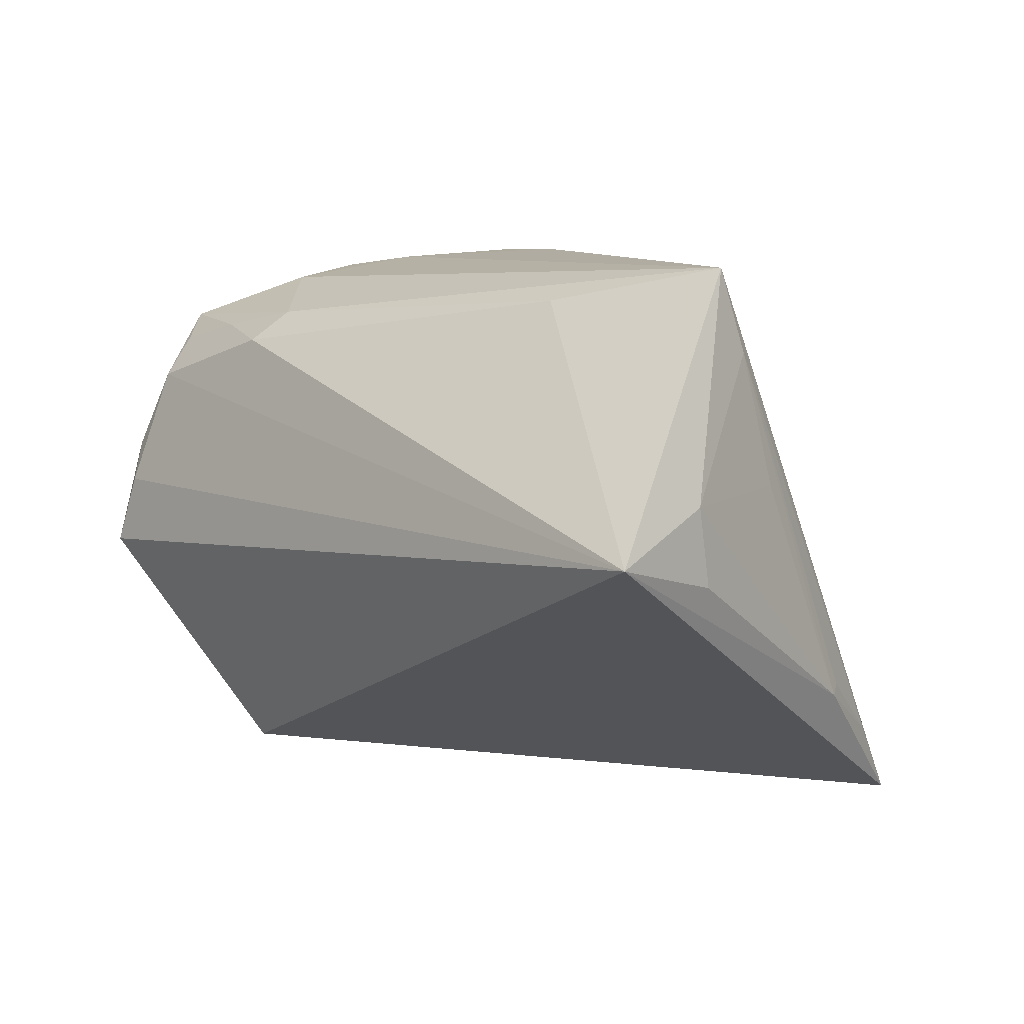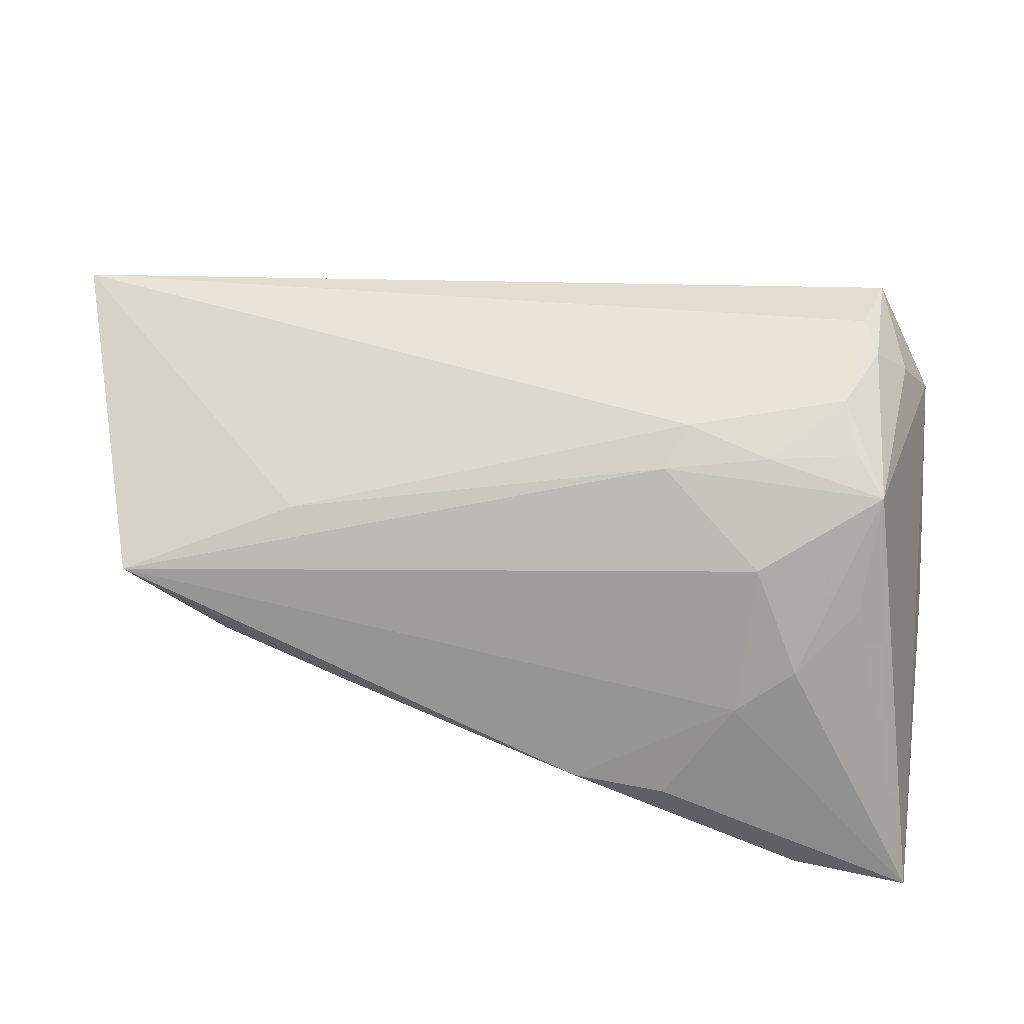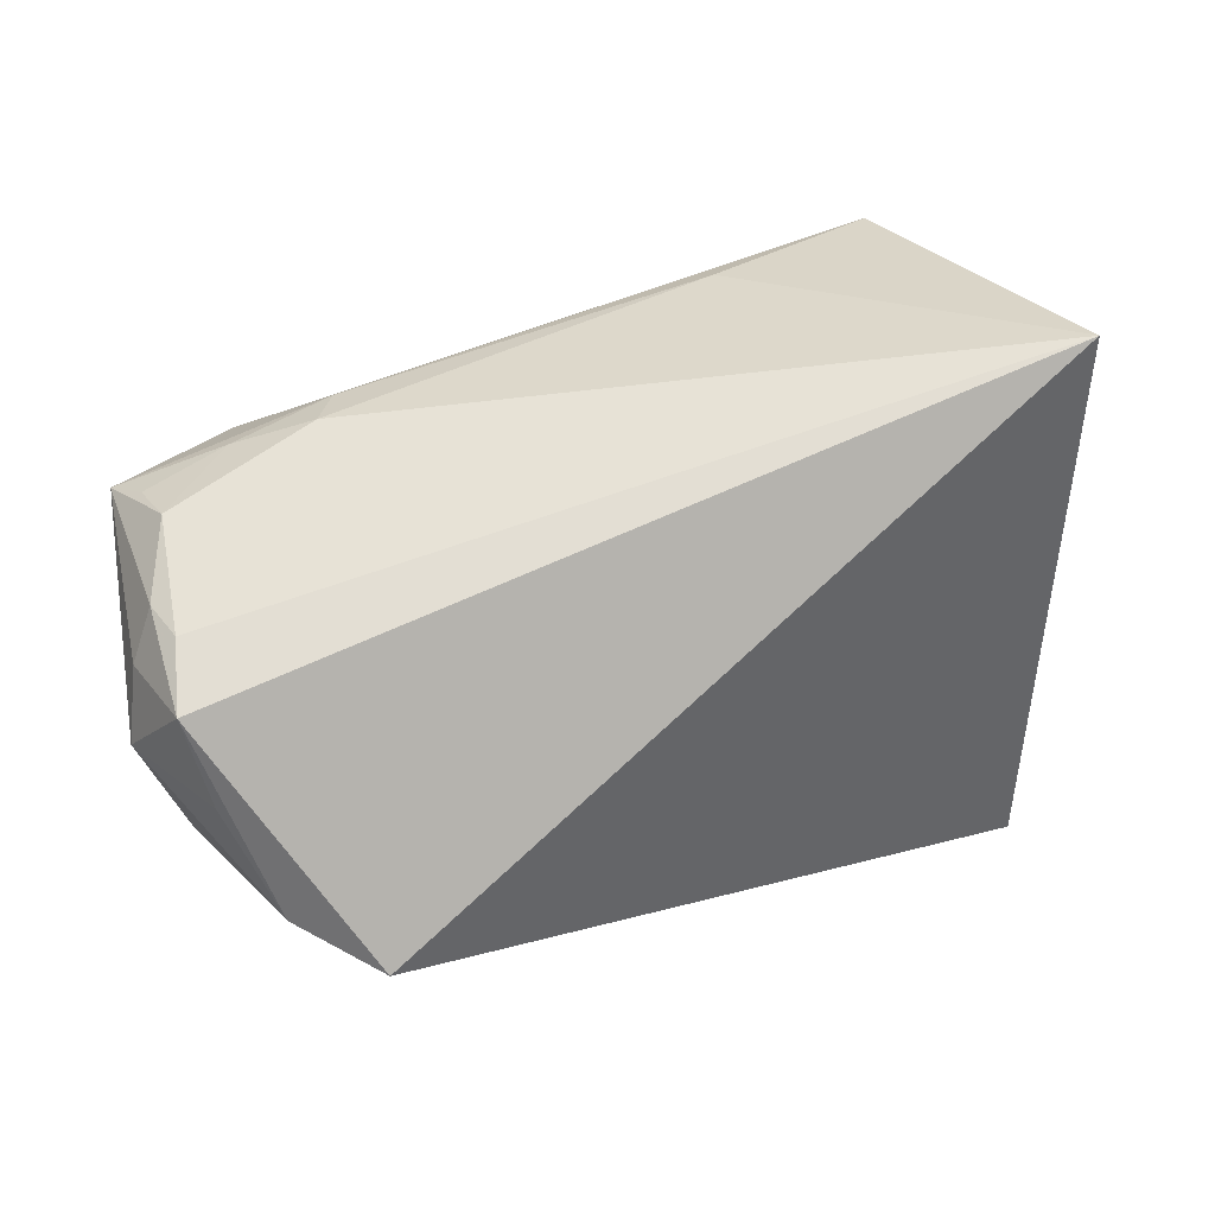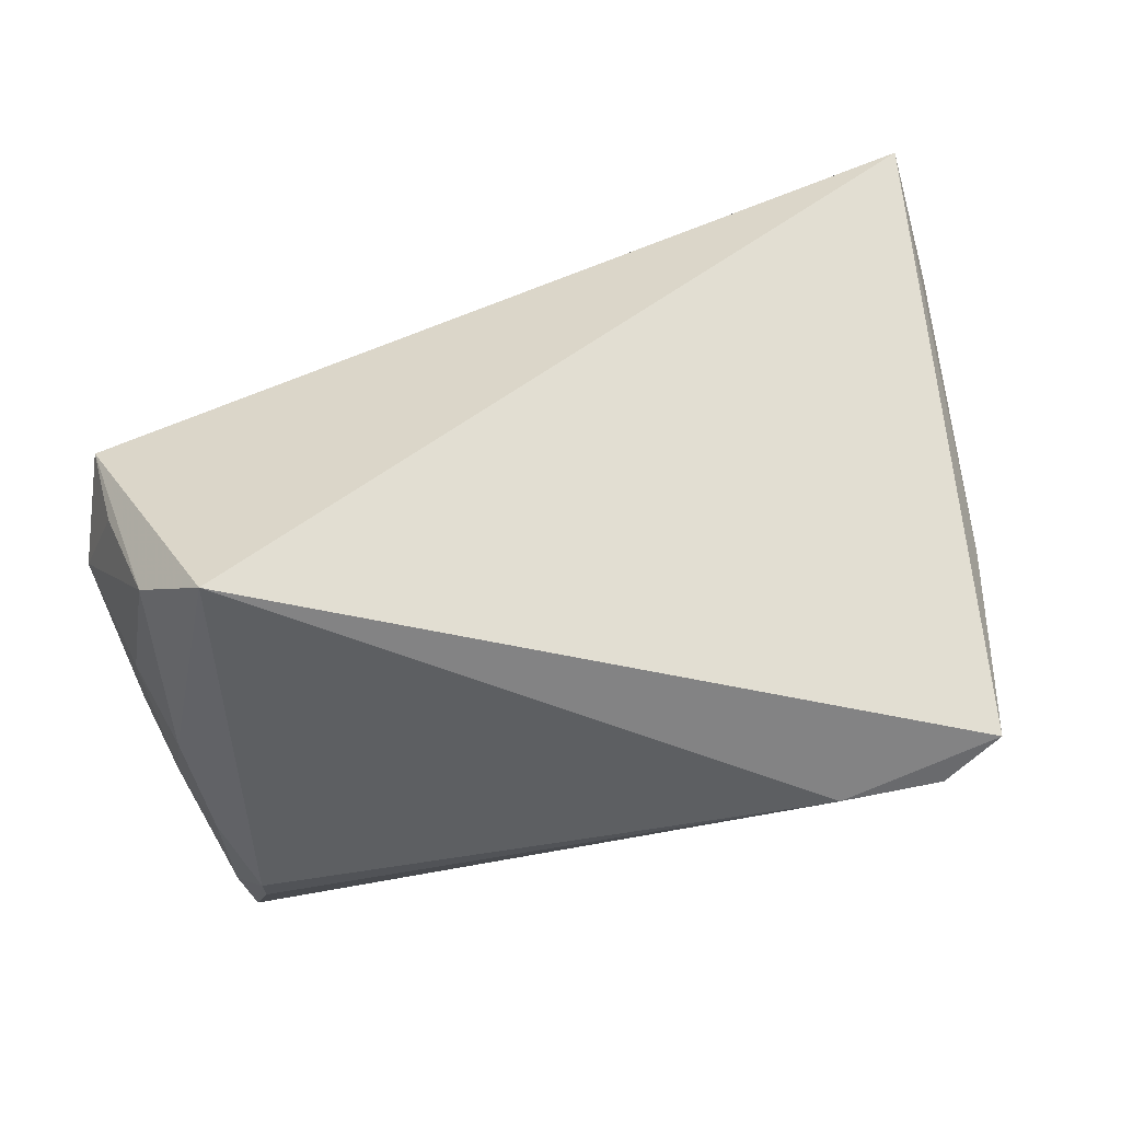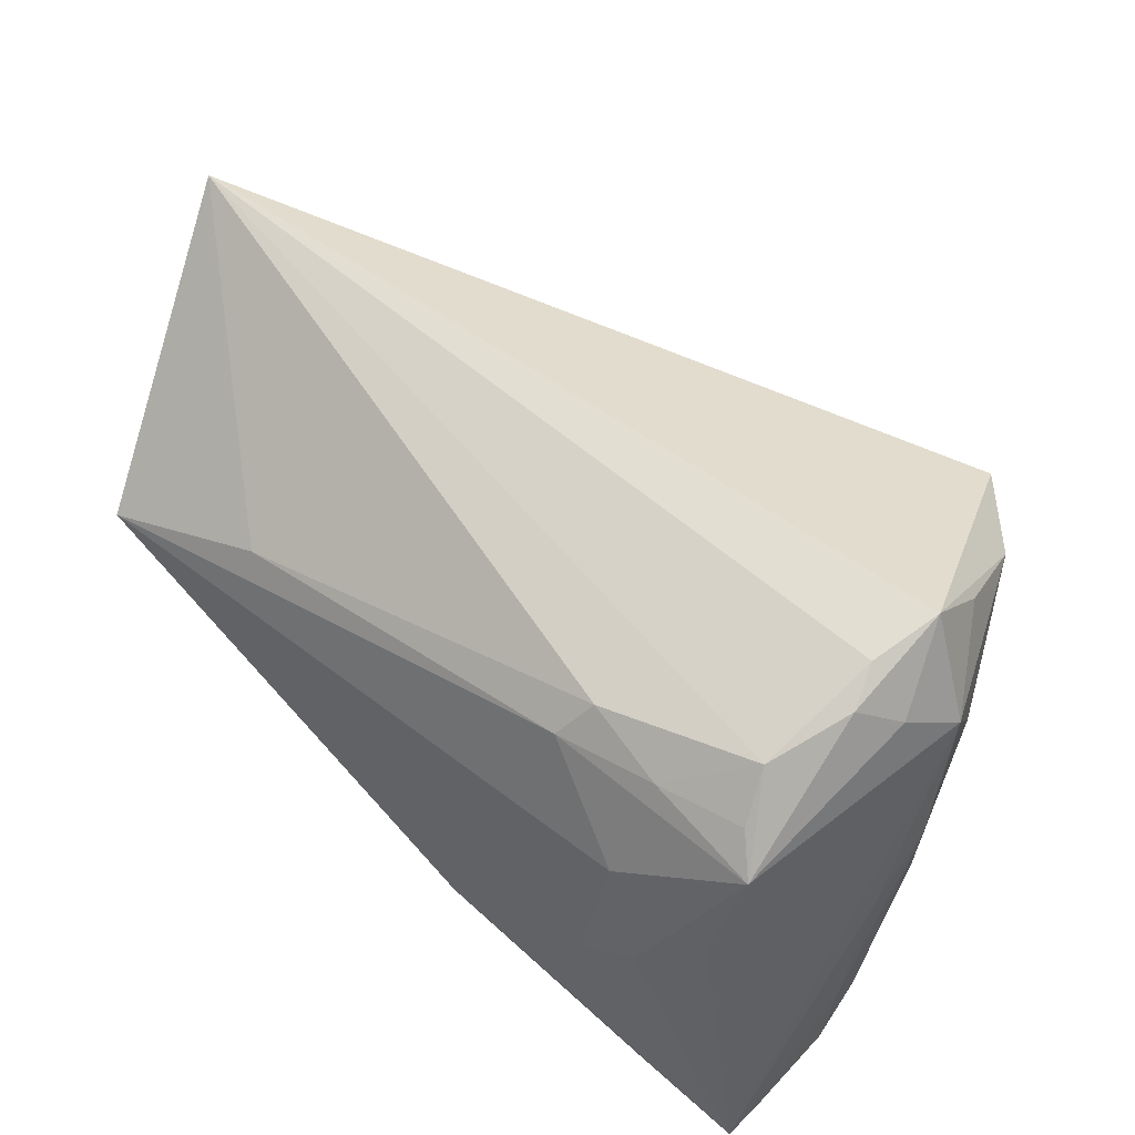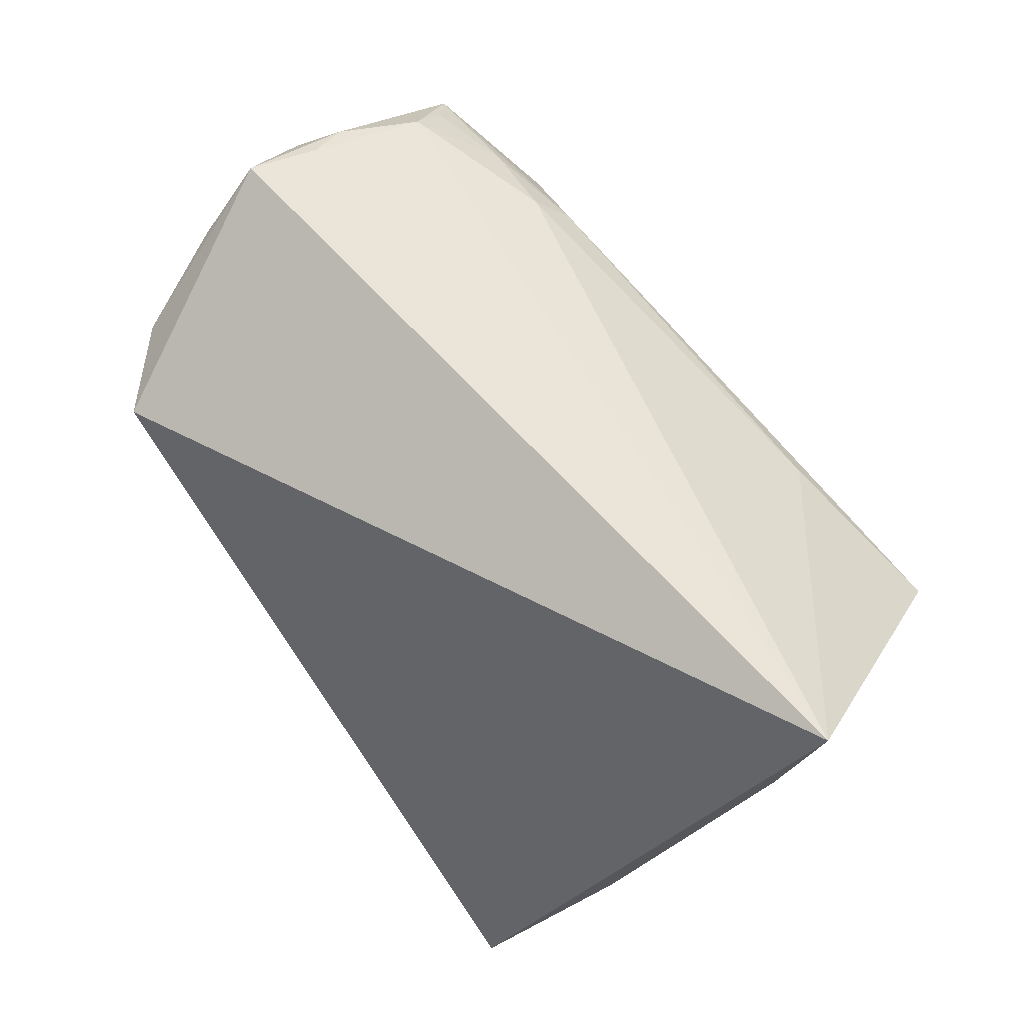
<metadata>
{"format":"obj","ext":"obj","renderer":"f3d","projection":"perspective","resolution":1024,"background":"white","views":[{"elev":8.5,"azim":49.1,"up":"+Y"},{"elev":26.3,"azim":-171.2,"up":"+Z"},{"elev":74.4,"azim":-18.6,"up":"+Z"},{"elev":-79.5,"azim":20.6,"up":"+Y"},{"elev":56.5,"azim":-137.7,"up":"+Z"},{"elev":67.0,"azim":52.5,"up":"+Z"}]}
</metadata>
<code>
v -0.0422 -0.01327 -0.002609
v -0.03762 0.01953 0.02069
v -0.01783 0.03116 -0.01897
v -0.01613 0.02383 0.01951
v -0.03226 0.02904 -0.002837
v 0.04926 -0.01957 -0.01196
v 0.02577 -0.03105 -0.02969
v 0.05558 -0.00246 0.01623
v 0.04851 -0.01852 -0.01316
v 0.03678 -0.03201 -0.03116
v -0.03538 -0.02549 0.01099
v -0.03374 0.02857 -0.02897
v 0.04909 0.006318 -0.0003528
v -0.007316 0.03144 -0.01754
v 0.04384 -0.03466 -0.02783
v -0.04687 0.00617 -0.004561
v -0.04316 0.001802 -0.02676
v -0.03964 -0.007217 0.03117
v -0.02732 0.02771 0.009283
v -0.0436 -0.006036 -0.01473
v -0.04683 0.0281 -0.03116
v -0.04716 0.01229 -0.03025
v -0.04235 -0.001958 -0.02453
v -0.0184 0.0203 0.02352
v 0.05767 0.001276 0.03055
v -0.04626 -0.00177 -0.007508
v -0.03937 0.005516 0.02759
v -0.04338 -0.01237 0.007525
v -0.04677 -0.001455 0.001843
v -0.03628 -0.02641 0.01709
v 0.05514 0.006174 0.01721
v -0.04493 0.01603 -0.03116
v 0.02025 0.03022 -0.00764
v -0.04724 0.01038 -0.02047
v -0.03768 0.0009892 0.02984
v 0.03488 0.0286 -0.002763
v -0.04705 0.02334 -0.03088
v -0.04289 0.00129 0.02419
v -0.0359 0.01494 0.02536
v -0.02565 0.03019 -0.007668
v -0.0389 0.0255 0.003703
v 0.02674 0.02659 0.01283
v 0.04756 0.02127 0.002769
v -0.0408 0.02245 0.01688
v -0.04692 0.006754 -0.02487
v -0.03919 -0.01517 0.02426
v -0.02839 -0.03466 0.01615
v -0.04581 -0.005083 0.01945
v -0.02777 0.02172 0.02052
v 0.04632 0.03064 0.005259
v 0.04572 -0.02584 -0.02161
f 25 18 47
f 7 47 23
f 12 10 21
f 10 50 15
f 15 6 25
f 25 47 15
f 15 47 7
f 7 10 15
f 25 50 42
f 42 50 4
f 31 50 25
f 30 47 18
f 21 44 41
f 36 50 10
f 14 40 50
f 10 12 14
f 6 15 51
f 51 15 50
f 25 6 8
f 8 31 25
f 6 31 8
f 13 31 6
f 28 30 48
f 48 29 28
f 48 44 21
f 1 30 28
f 24 39 25
f 25 42 24
f 24 42 4
f 27 39 44
f 35 18 25
f 25 39 35
f 35 27 18
f 39 27 35
f 50 40 19
f 4 50 19
f 19 44 4
f 50 36 33
f 33 14 50
f 33 36 10
f 10 14 33
f 21 40 3
f 40 14 3
f 3 12 21
f 3 14 12
f 43 51 50
f 43 13 6
f 50 31 43
f 31 13 43
f 46 30 18
f 18 48 46
f 46 48 30
f 16 48 21
f 29 48 16
f 47 30 11
f 11 1 47
f 30 1 11
f 29 16 34
f 21 10 32
f 29 34 45
f 39 24 49
f 4 44 49
f 49 24 4
f 44 48 38
f 38 27 44
f 38 48 18
f 18 27 38
f 5 40 21
f 5 19 40
f 21 41 5
f 5 41 44
f 44 19 5
f 6 51 9
f 9 43 6
f 51 43 9
f 37 16 21
f 37 34 16
f 21 32 37
f 7 23 17
f 29 45 26
f 28 29 26
f 26 1 28
f 44 39 2
f 2 49 44
f 39 49 2
f 22 45 34
f 34 37 22
f 22 37 32
f 23 45 22
f 22 17 23
f 7 17 22
f 22 10 7
f 22 32 10
f 1 26 20
f 20 26 45
f 20 45 23
f 20 23 47
f 47 1 20

</code>
